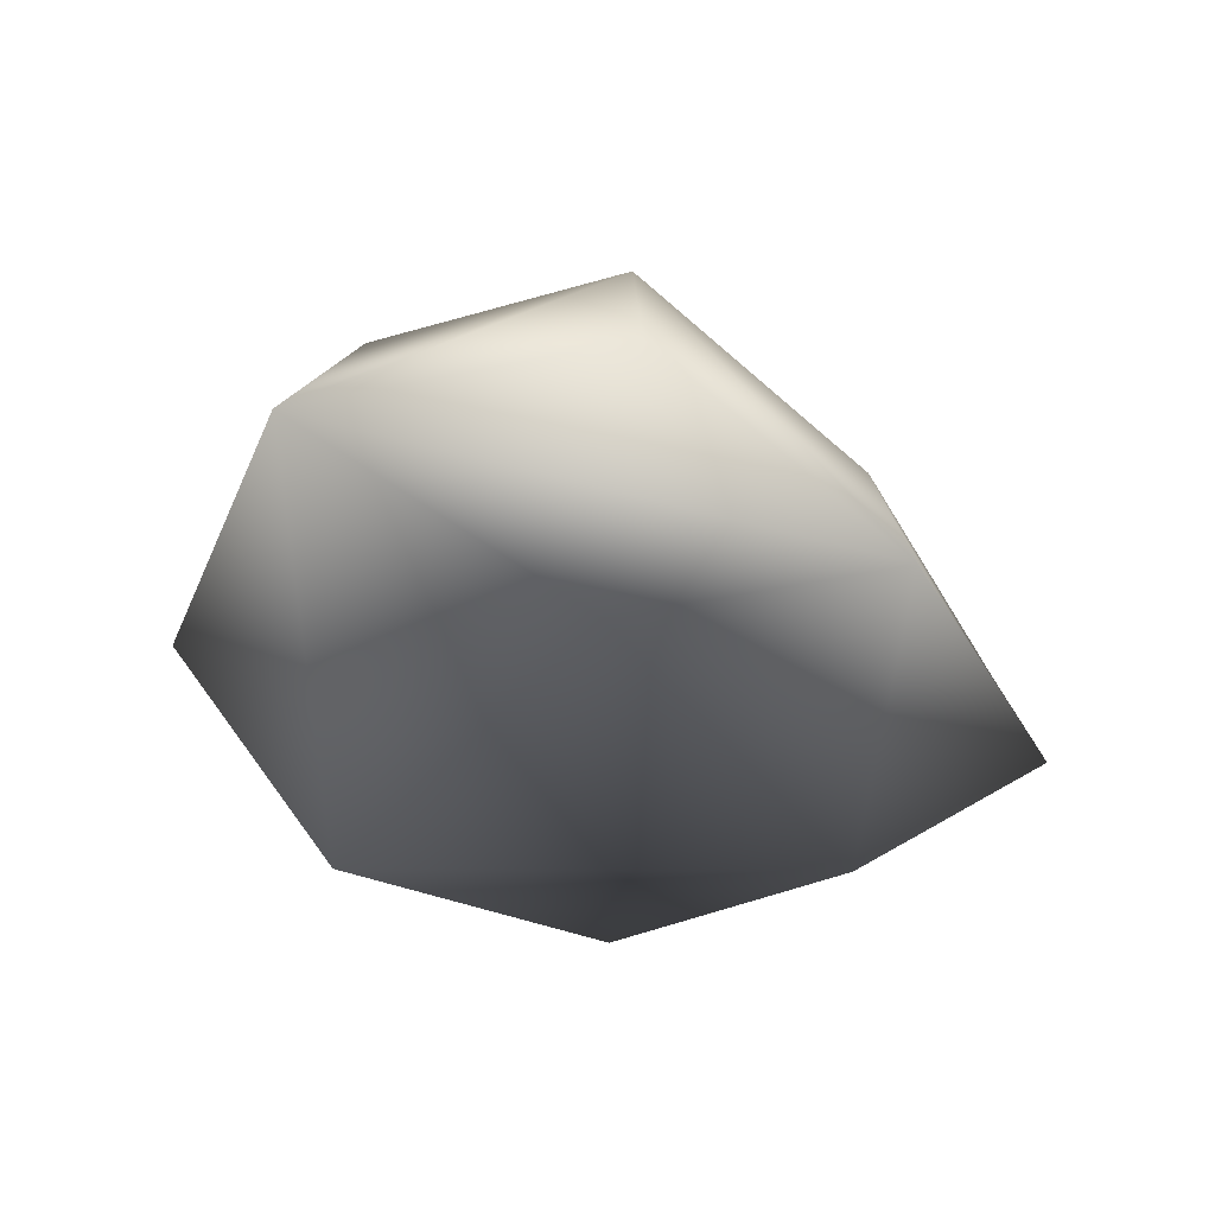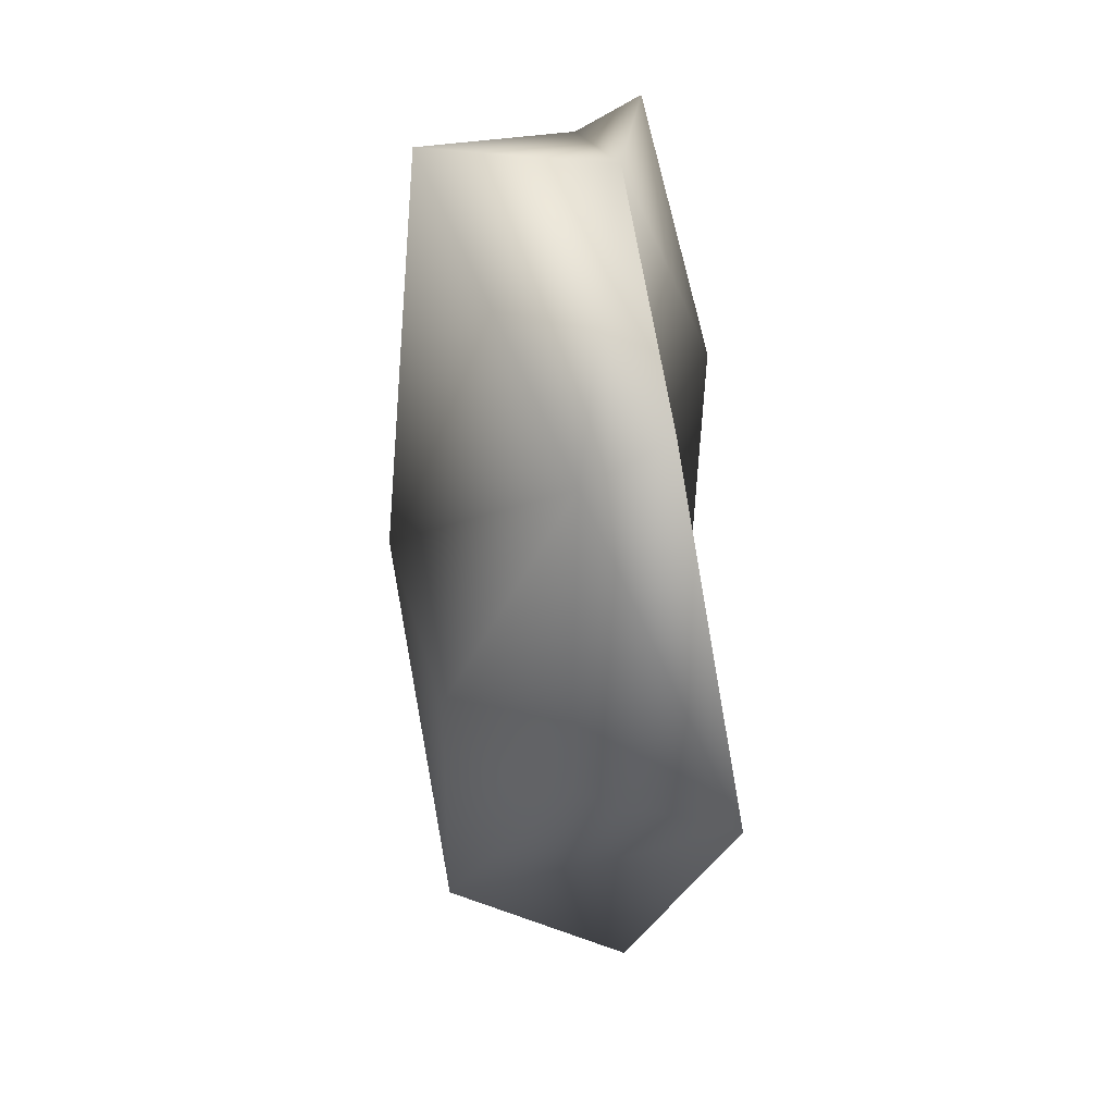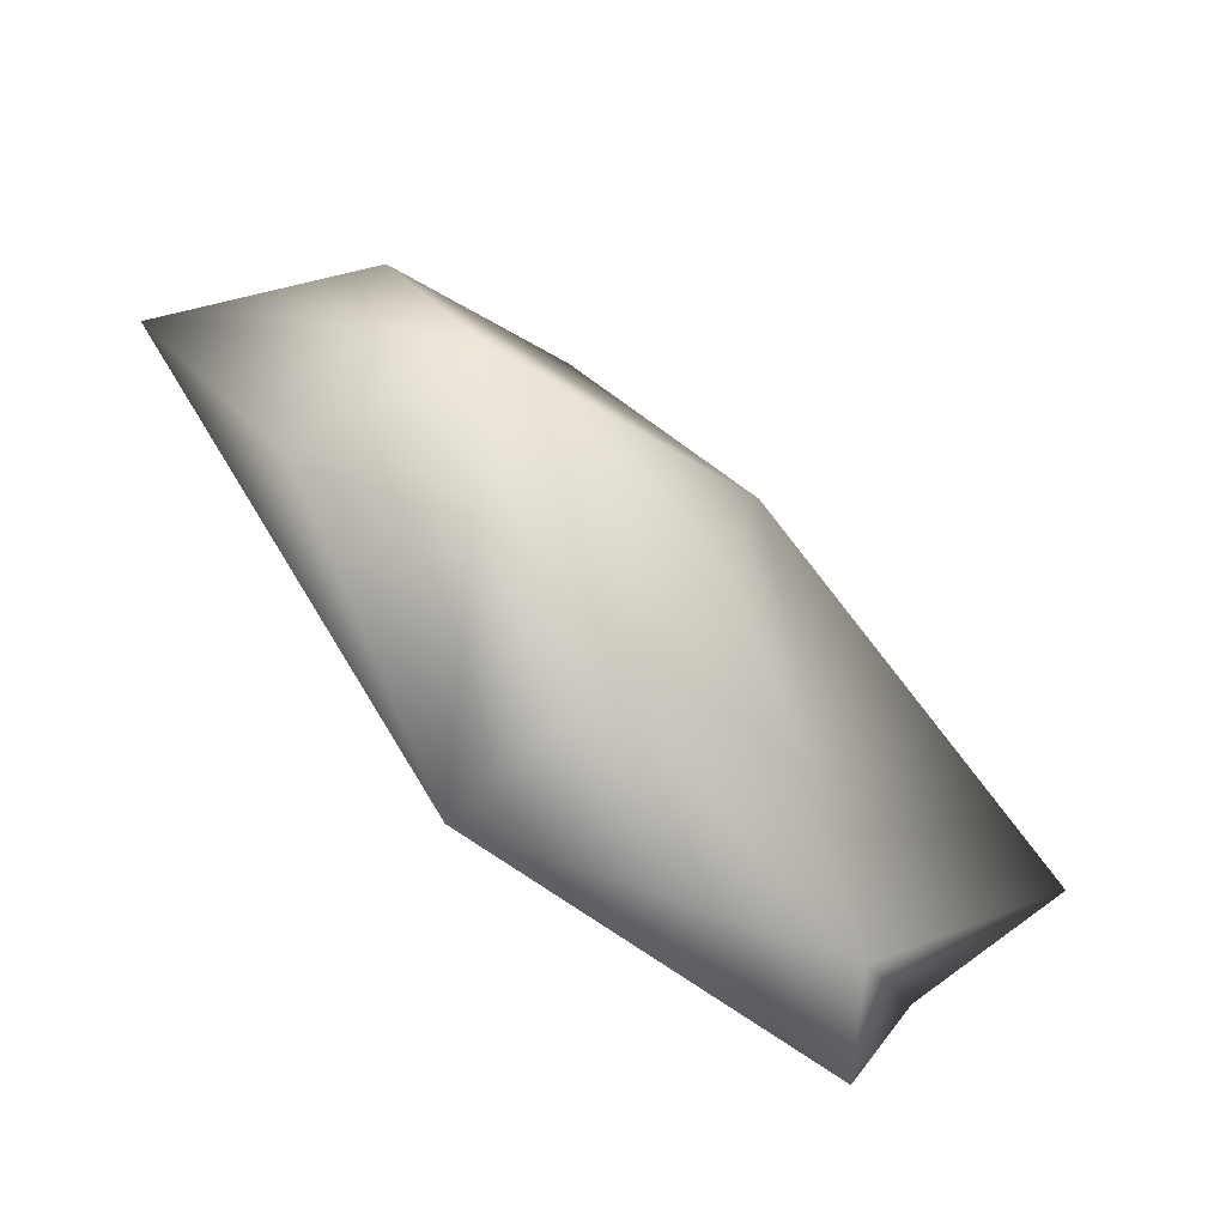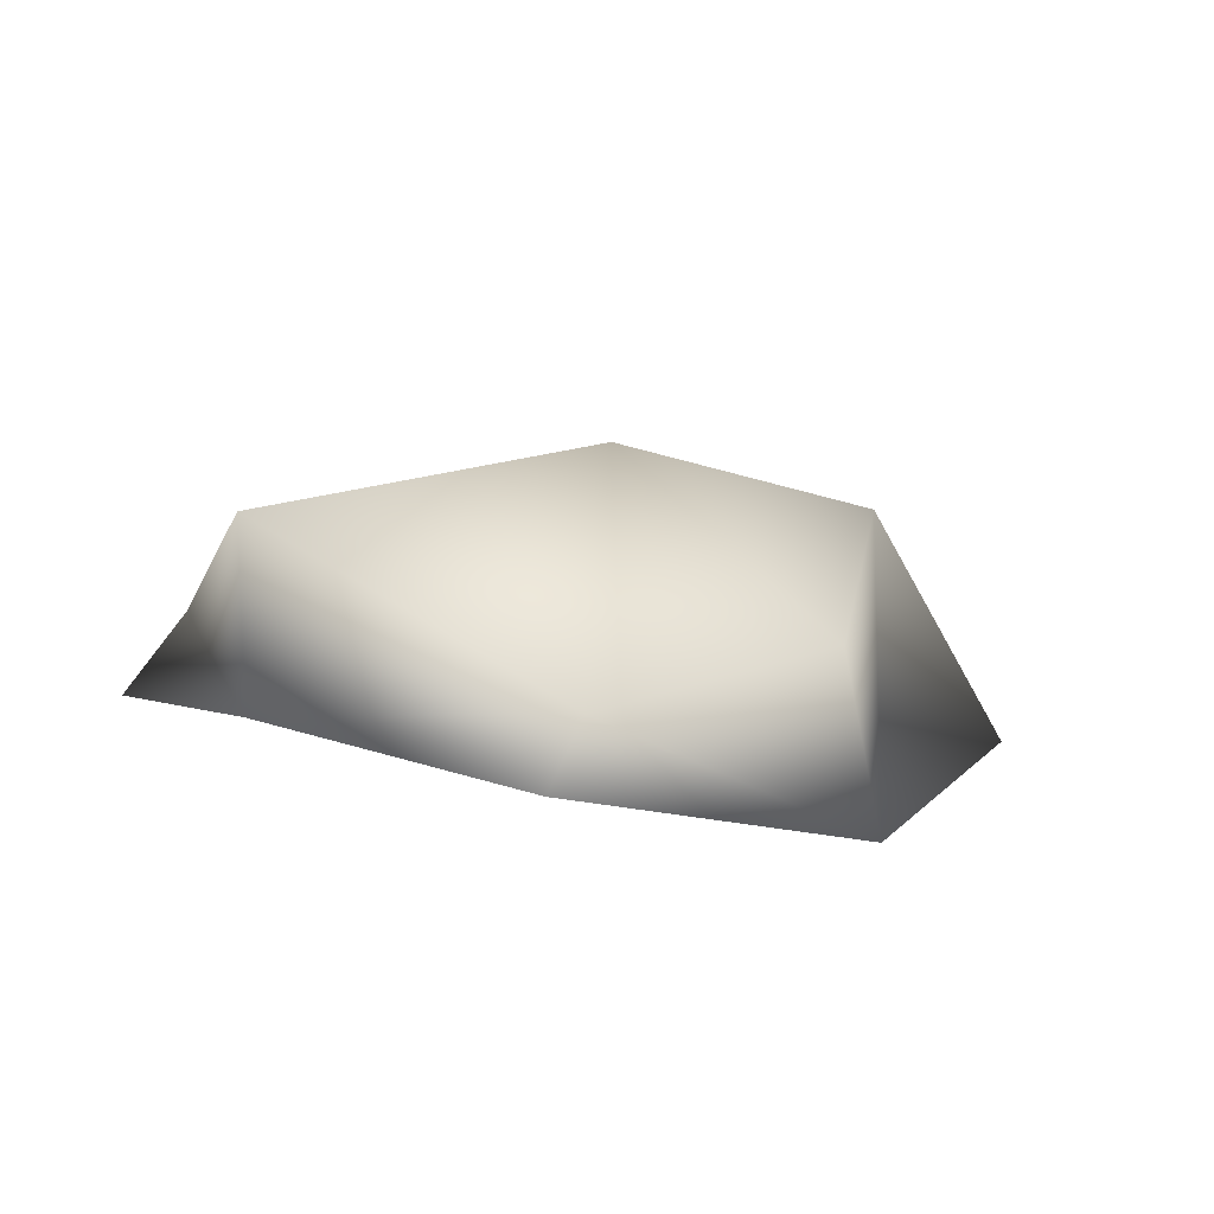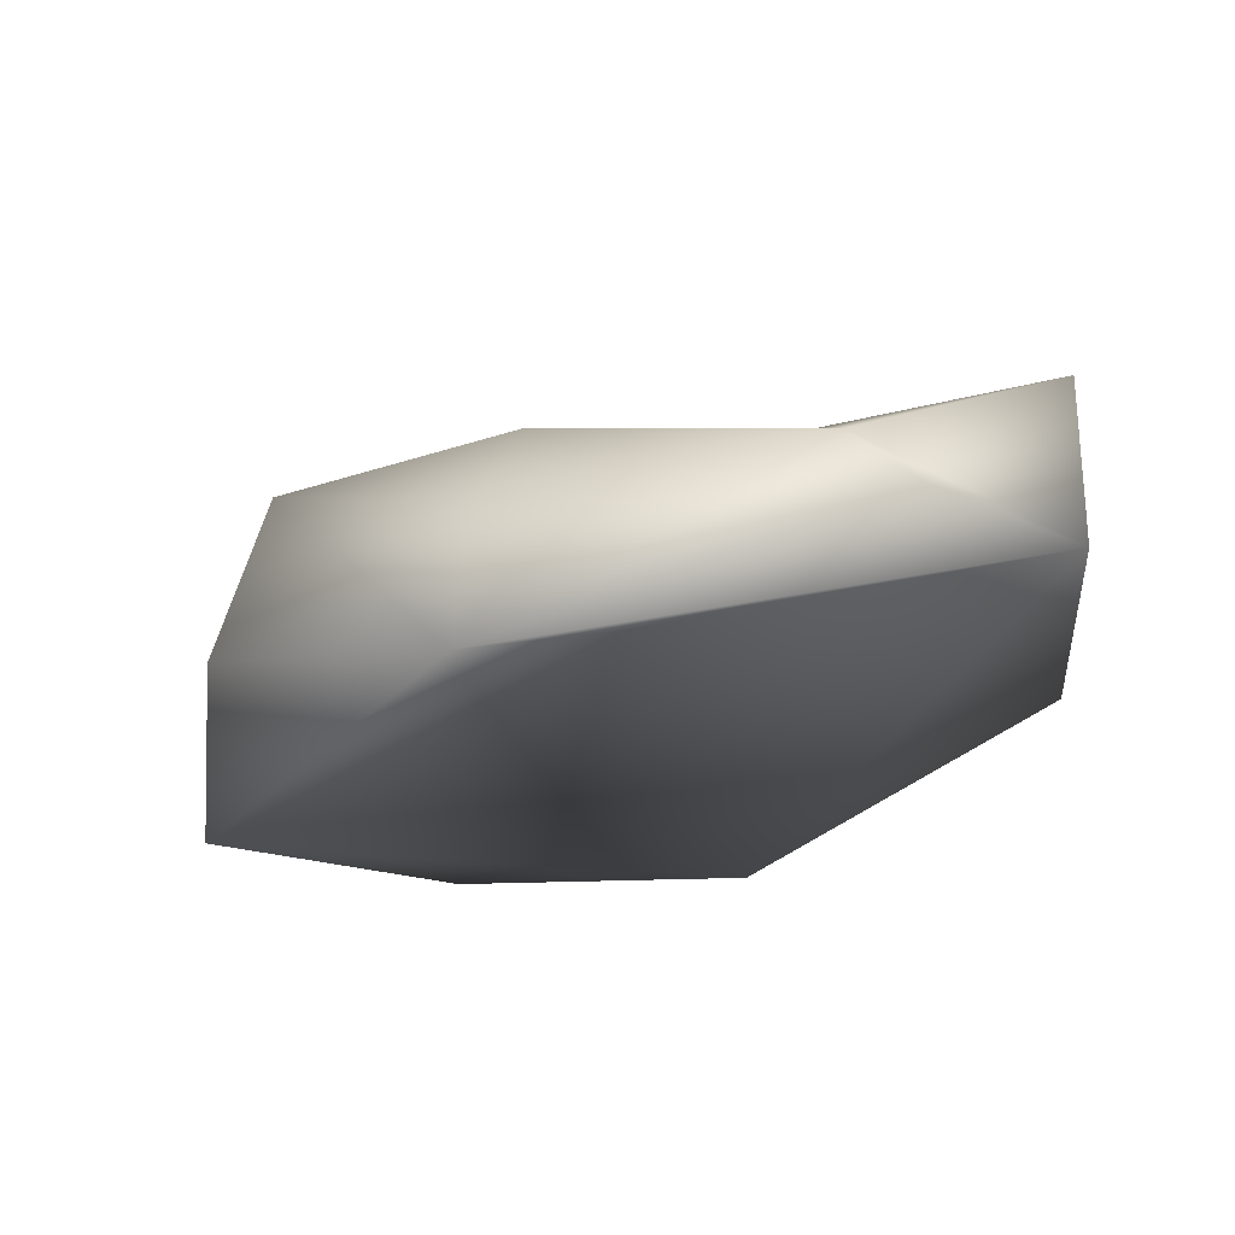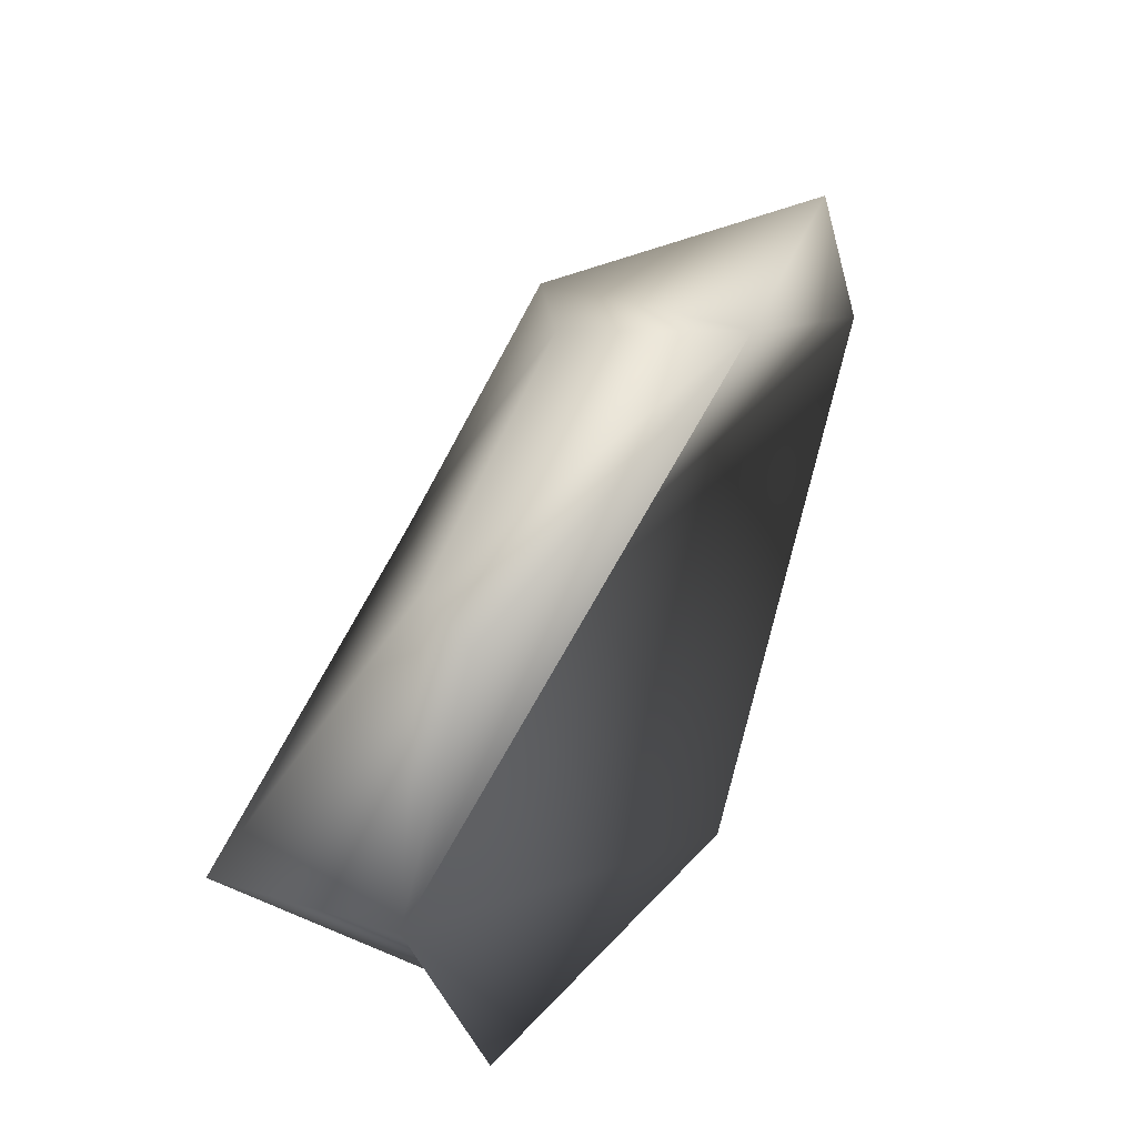
<metadata>
{"format":"obj","ext":"obj","renderer":"f3d","projection":"perspective","resolution":1024,"background":"white","views":[{"elev":-48.2,"azim":126.2,"up":"+Y"},{"elev":-46.3,"azim":-95.3,"up":"+Z"},{"elev":-79.3,"azim":128.2,"up":"+Z"},{"elev":13.7,"azim":-47.8,"up":"+Y"},{"elev":-23.9,"azim":-156.0,"up":"+Y"},{"elev":44.5,"azim":-70.8,"up":"+Z"}]}
</metadata>
<code>
v 0 0 0
v -39 0 0
v 0 -13 -29
v -33 -4 -23
v 0 -13 -29
v -39 0 0
v 39 -13 0
v 0 -13 -29
v 25 -7 -22
v 0 -13 -29
v 39 -13 0
v 0 0 0
v 0 -13 28
v -39 0 0
v 0 0 0
v -39 0 0
v 0 -13 28
v -31 -3 22
v 26 -12 22
v 0 -13 28
v 39 -13 0
v 0 0 0
v 39 -13 0
v 0 -13 28
v 0 15 0
v 0 10 -18
v -27 2 -22
v -27 2 -22
v -39 15 0
v 0 15 0
v 31 4 0
v 22 8 -19
v 0 15 0
v 0 10 -18
v 0 15 0
v 22 8 -19
v 0 2 24
v 0 15 0
v -27 2 22
v -39 15 0
v -27 2 22
v 0 15 0
v 16 9 15
v 31 4 0
v 0 15 0
v 0 15 0
v 0 2 24
v 16 9 15
v 0 10 -18
v 0 0 -26
v -27 2 -22
v -33 -4 -23
v -27 2 -22
v 0 -13 -29
v 22 8 -19
v 25 -7 -22
v 0 -13 -29
v 0 0 -26
v 0 10 -18
v 22 8 -19
v 31 4 0
v 39 -13 0
v 22 8 -19
v 25 -7 -22
v 22 8 -19
v 39 -13 0
v 16 9 15
v 26 -12 22
v 39 -13 0
v 39 -13 0
v 31 4 0
v 16 9 15
v 0 2 24
v 0 -13 28
v 16 9 15
v 26 -12 22
v 16 9 15
v 0 -13 28
v -27 2 22
v -31 -3 22
v 0 -13 28
v 0 -13 28
v 0 2 24
v -27 2 22
v -39 15 0
v -39 0 0
v -27 2 22
v -31 -3 22
v -27 2 22
v -39 0 0
v -27 2 -22
v -33 -4 -23
v -39 0 0
v -39 0 0
v -39 15 0
v -27 2 -22
v 0 0 -26
v 0 -13 -29
v -27 2 -22
v 0 -13 -29
v 0 0 -26
v 22 8 -19
f 1 2 3
f 4 5 6
f 7 8 9
f 10 11 12
f 13 14 15
f 16 17 18
f 19 20 21
f 22 23 24
f 25 26 27
f 28 29 30
f 31 32 33
f 34 35 36
f 37 38 39
f 40 41 42
f 43 44 45
f 46 47 48
f 49 50 51
f 52 53 54
f 55 56 57
f 58 59 60
f 61 62 63
f 64 65 66
f 67 68 69
f 70 71 72
f 73 74 75
f 76 77 78
f 79 80 81
f 82 83 84
f 85 86 87
f 88 89 90
f 91 92 93
f 94 95 96
f 97 98 99
f 100 101 102

</code>
